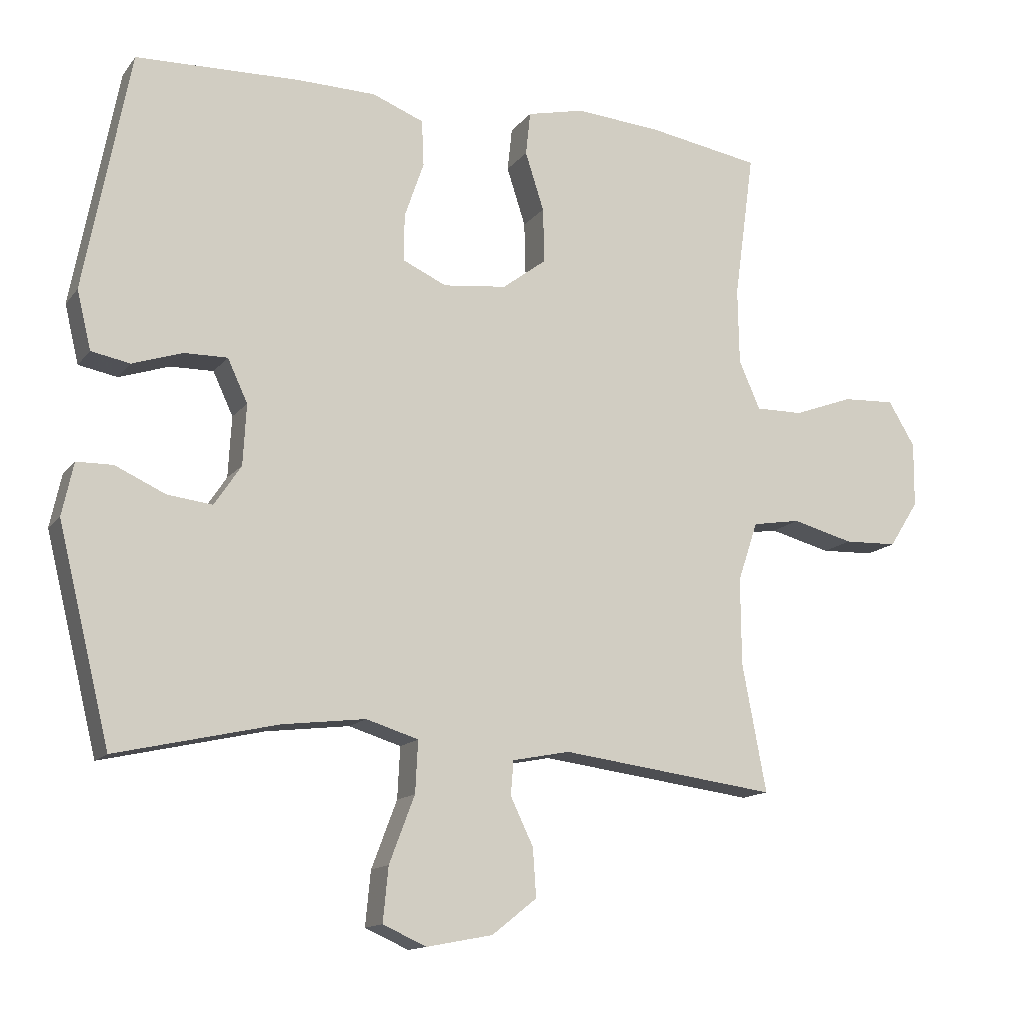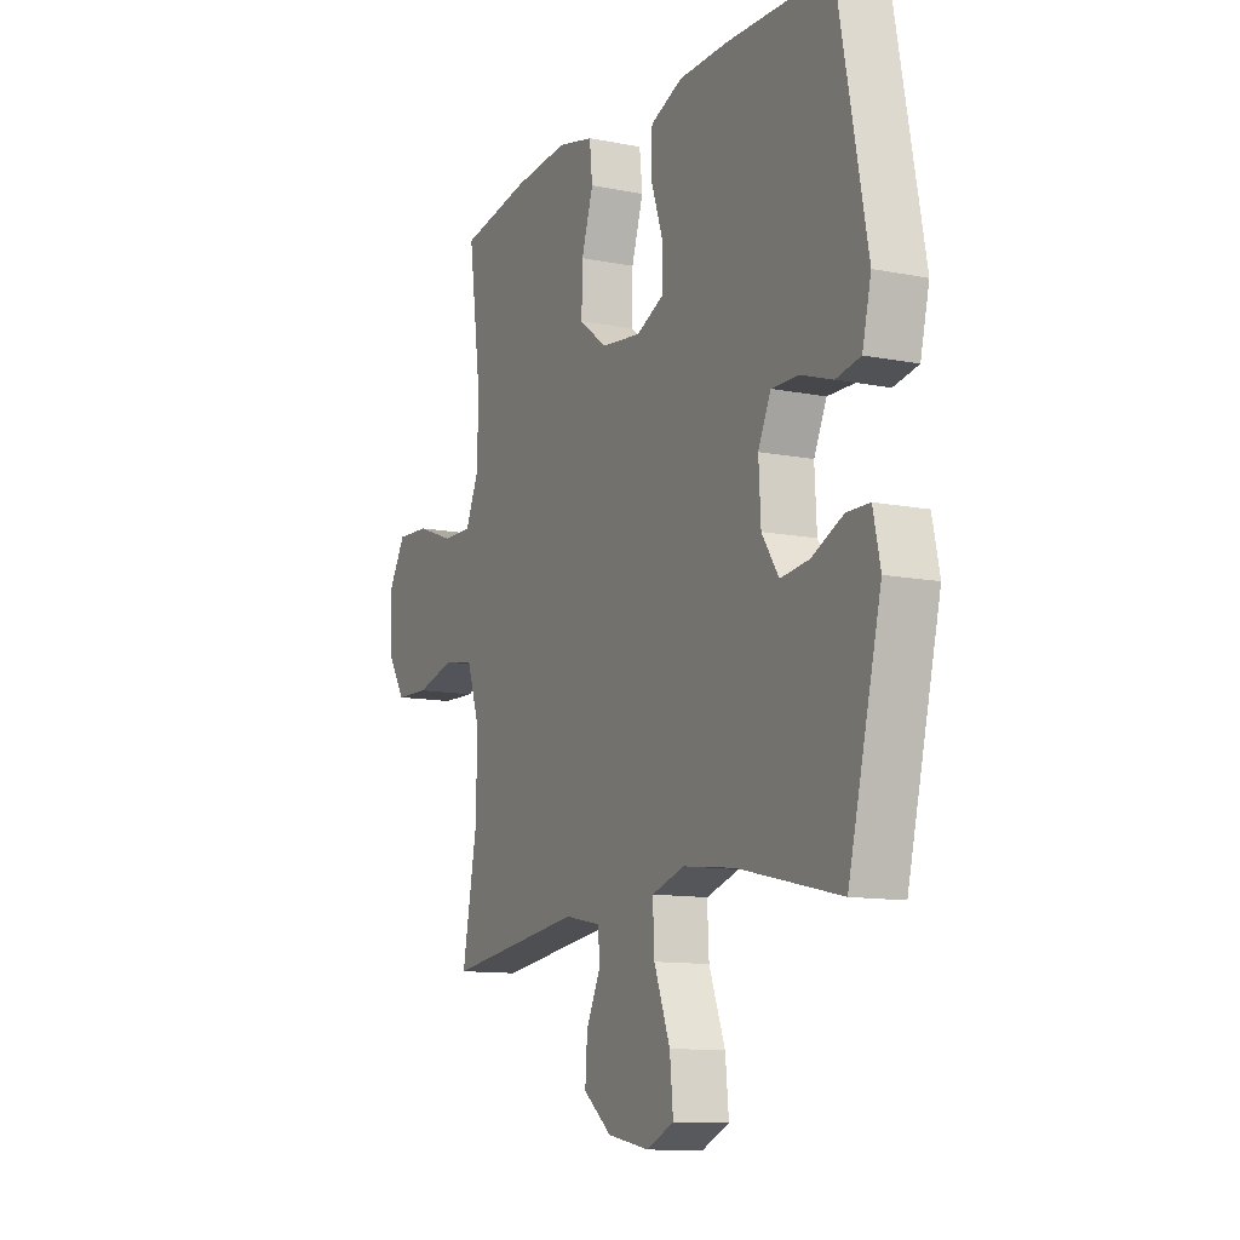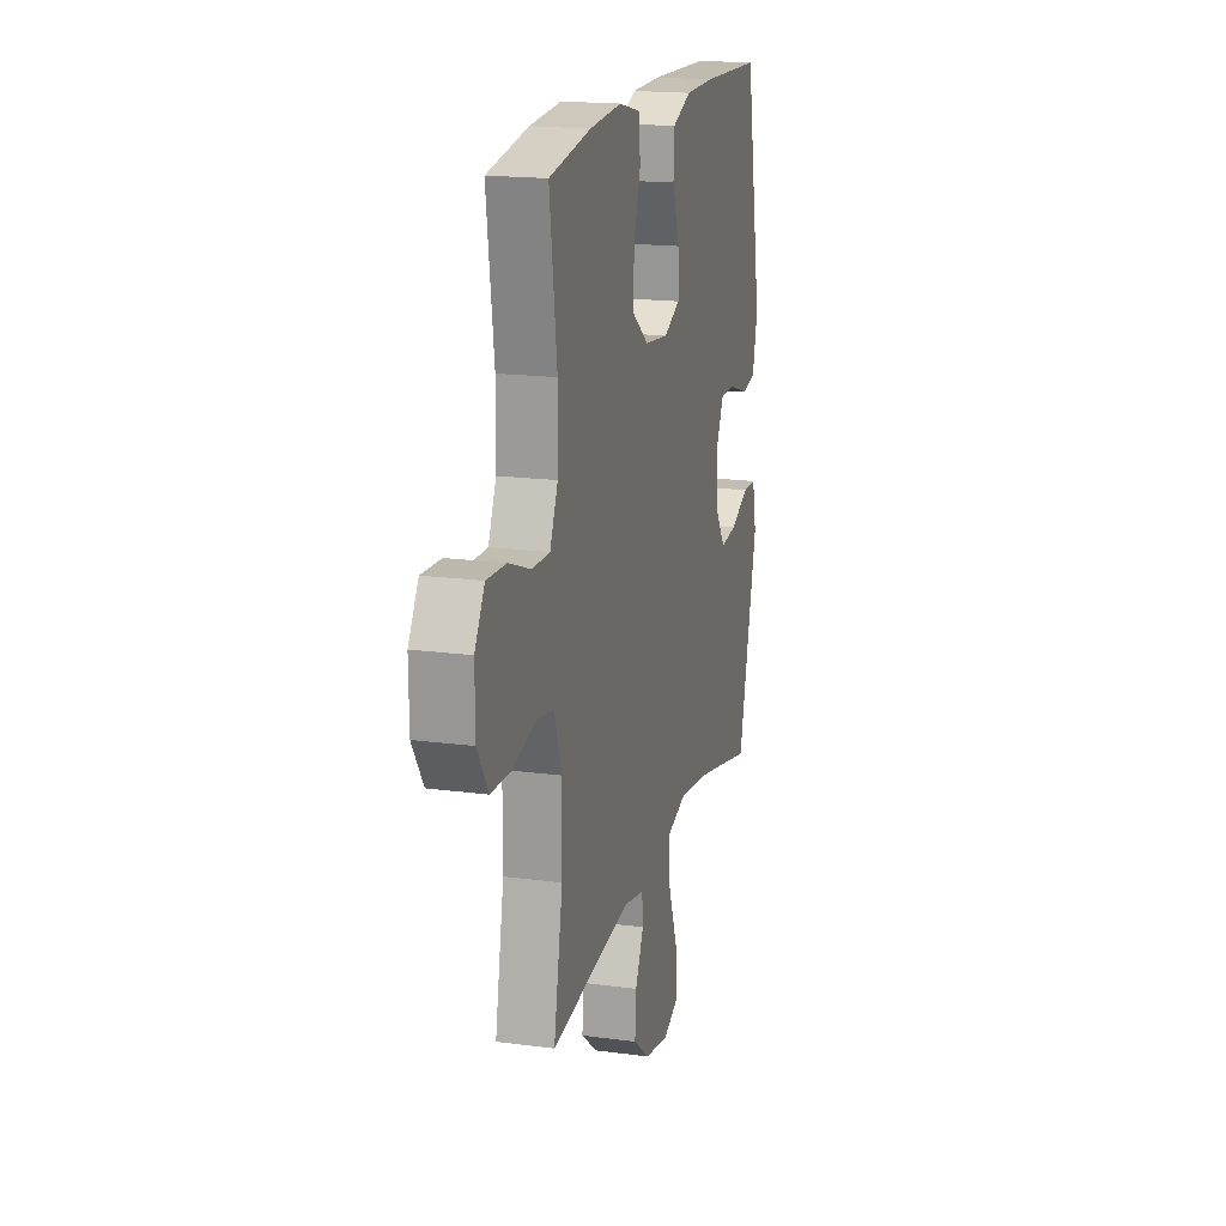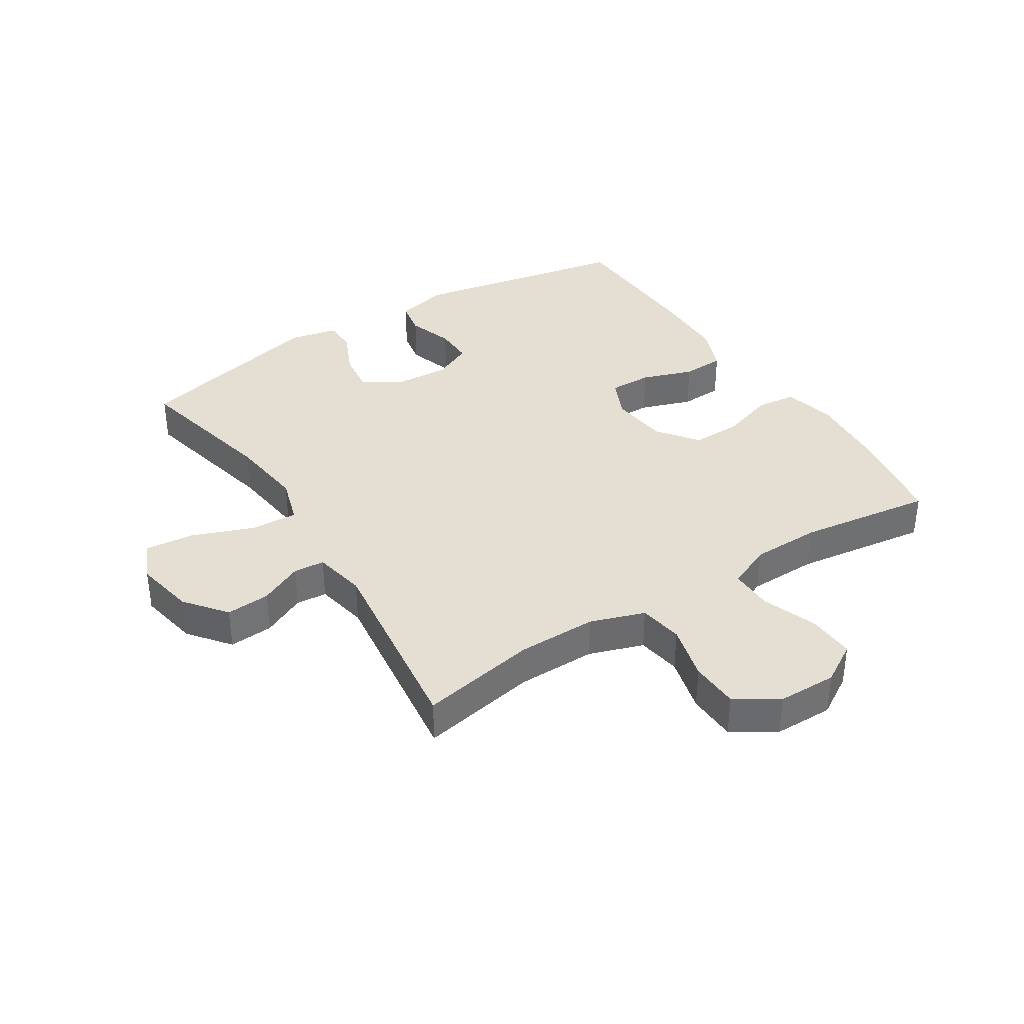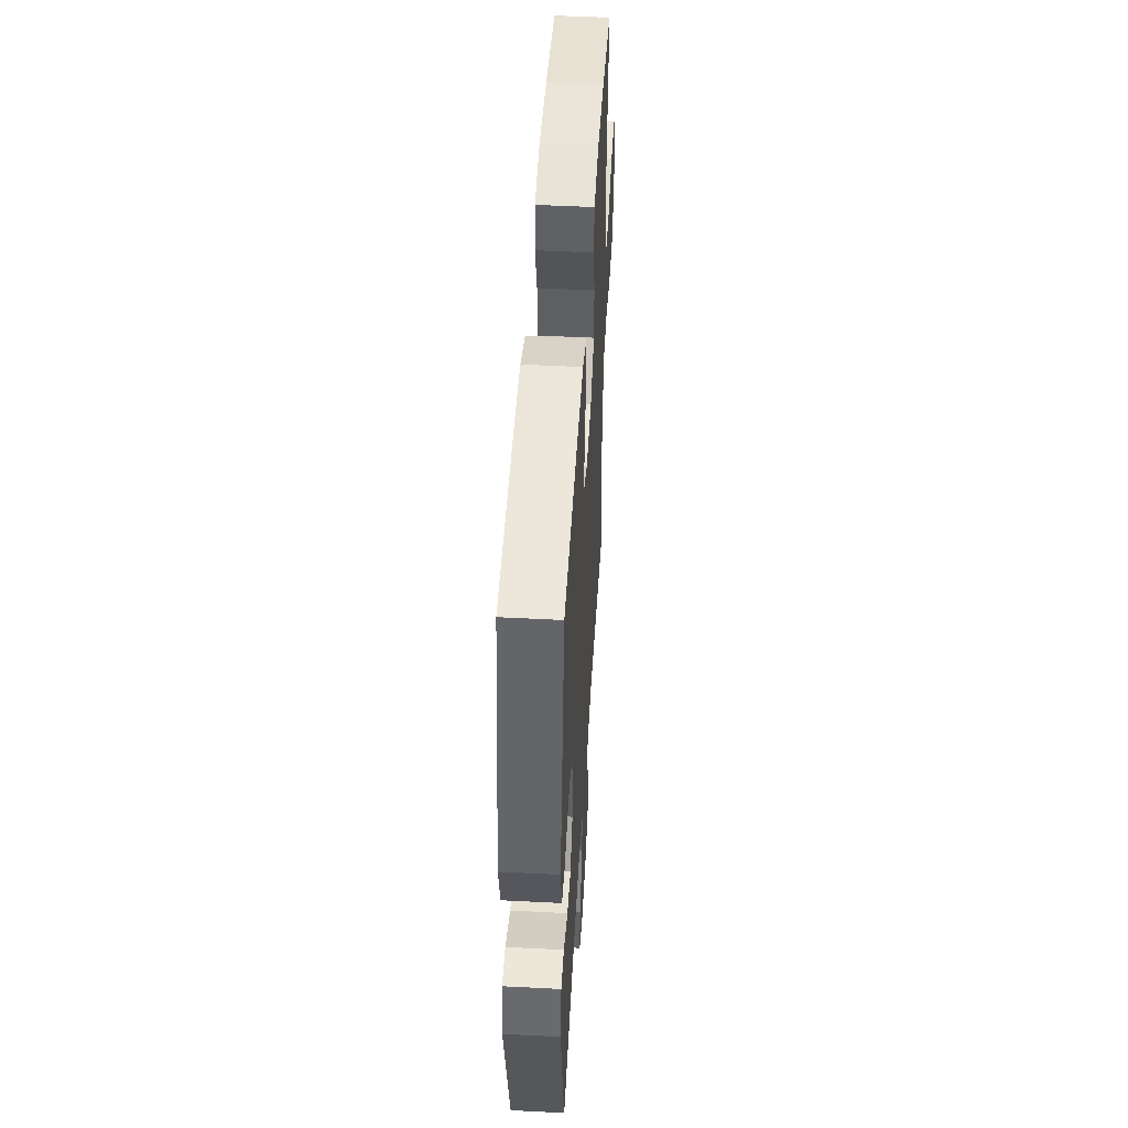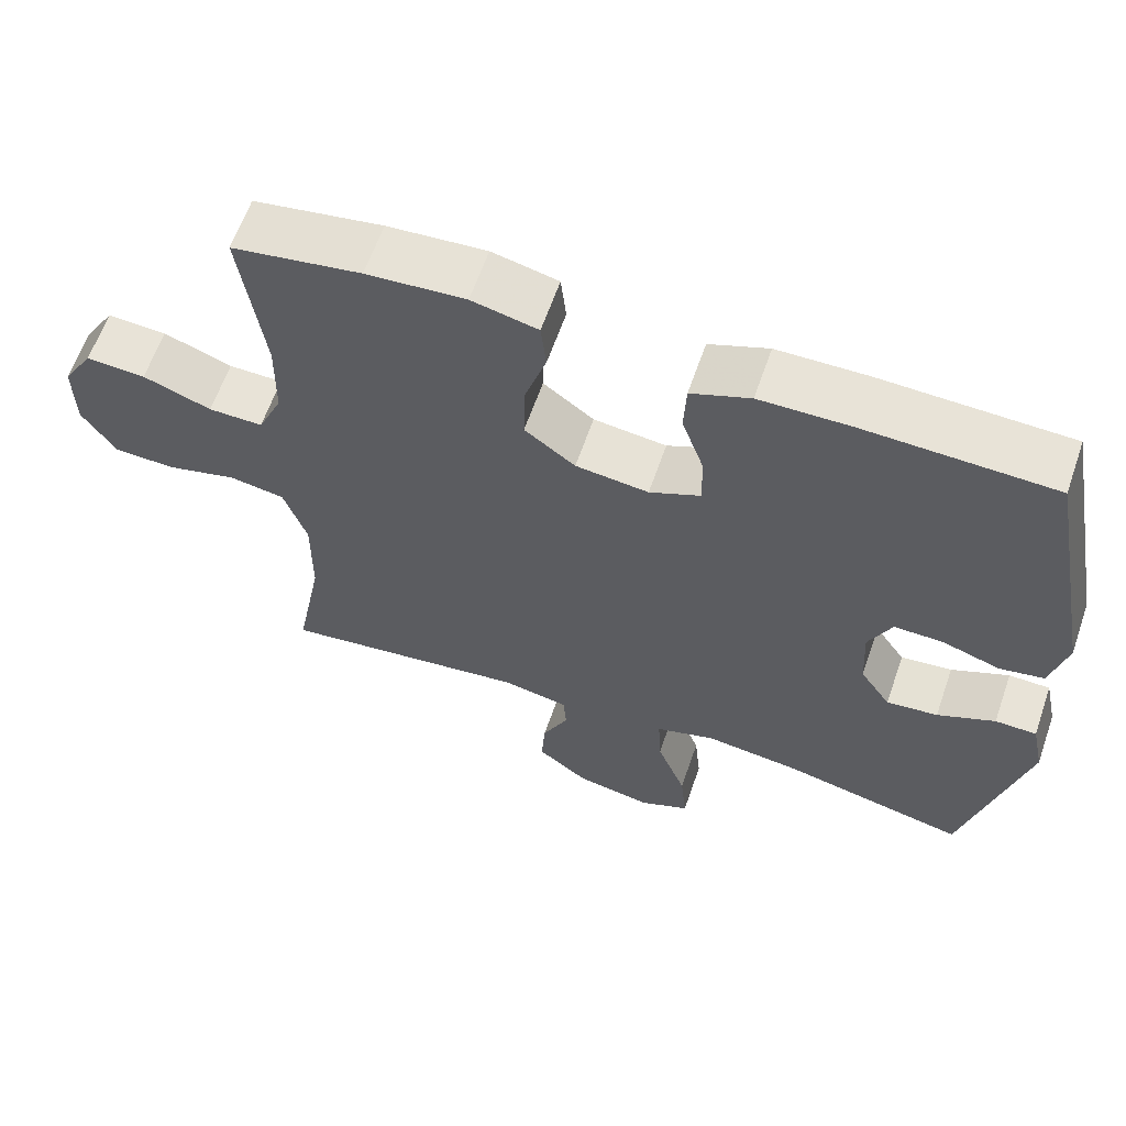
<metadata>
{"format":"obj","ext":"obj","renderer":"f3d","projection":"perspective","resolution":1024,"background":"white","views":[{"elev":-13.8,"azim":156.4,"up":"+Z"},{"elev":-11.5,"azim":64.3,"up":"+Z"},{"elev":17.7,"azim":-75.3,"up":"+Z"},{"elev":36.9,"azim":-122.4,"up":"+Y"},{"elev":48.8,"azim":93.3,"up":"+Z"},{"elev":62.2,"azim":19.1,"up":"+Z"}]}
</metadata>
<code>
v -0.5 0.07 -0.5
v -0.464 0.07 -0.309
v -0.463 0.07 -0.179
v -0.493 0.07 -0.09
v -0.565 0.07 -0.078
v -0.657 0.07 -0.102
v -0.737 0.07 -0.099
v -0.781 0.07 -0.03
v -0.782 0.07 0.067
v -0.742 0.07 0.133
v -0.664 0.07 0.129
v -0.575 0.07 0.096
v -0.504 0.07 0.095
v -0.472 0.07 0.167
v -0.47 0.07 0.281
v -0.5 0.07 0.5
v -0.332 0.07 0.528
v -0.203 0.07 0.538
v -0.117 0.07 0.518
v -0.11 0.07 0.453
v -0.138 0.07 0.366
v -0.14 0.07 0.284
v -0.074 0.07 0.234
v 0.021 0.07 0.223
v 0.087 0.07 0.253
v 0.086 0.07 0.323
v 0.057 0.07 0.407
v 0.06 0.07 0.476
v 0.137 0.07 0.506
v 0.255 0.07 0.508
v 0.5 0.07 0.5
v 0.568 0.07 0.142
v 0.547 0.07 0.055
v 0.489 0.07 0.044
v 0.414 0.07 0.069
v 0.35 0.07 0.07
v 0.32 0.07 0.006
v 0.325 0.07 -0.085
v 0.365 0.07 -0.145
v 0.432 0.07 -0.137
v 0.507 0.07 -0.103
v 0.561 0.07 -0.104
v 0.578 0.07 -0.183
v 0.5 0.07 -0.5
v 0.259 0.07 -0.445
v 0.135 0.07 -0.43
v 0.057 0.07 -0.454
v 0.061 0.07 -0.531
v 0.099 0.07 -0.631
v 0.107 0.07 -0.712
v 0.042 0.07 -0.741
v -0.057 0.07 -0.722
v -0.124 0.07 -0.669
v -0.119 0.07 -0.597
v -0.085 0.07 -0.526
v -0.089 0.07 -0.475
v -0.175 0.07 -0.458
v -0.5 0 -0.5
v -0.464 0 -0.309
v -0.463 0 -0.179
v -0.493 0 -0.09
v -0.565 0 -0.078
v -0.657 0 -0.102
v -0.737 0 -0.099
v -0.781 0 -0.03
v -0.782 0 0.067
v -0.742 0 0.133
v -0.664 0 0.129
v -0.575 0 0.096
v -0.504 0 0.095
v -0.472 0 0.167
v -0.47 0 0.281
v -0.5 0 0.5
v -0.332 0 0.528
v -0.203 0 0.538
v -0.117 0 0.518
v -0.11 0 0.453
v -0.138 0 0.366
v -0.14 0 0.284
v -0.074 0 0.234
v 0.021 0 0.223
v 0.087 0 0.253
v 0.086 0 0.323
v 0.057 0 0.407
v 0.06 0 0.476
v 0.137 0 0.506
v 0.255 0 0.508
v 0.5 0 0.5
v 0.568 0 0.142
v 0.547 0 0.055
v 0.489 0 0.044
v 0.414 0 0.069
v 0.35 0 0.07
v 0.32 0 0.006
v 0.325 0 -0.085
v 0.365 0 -0.145
v 0.432 0 -0.137
v 0.507 0 -0.103
v 0.561 0 -0.104
v 0.578 0 -0.183
v 0.5 0 -0.5
v 0.259 0 -0.445
v 0.135 0 -0.43
v 0.057 0 -0.454
v 0.061 0 -0.531
v 0.099 0 -0.631
v 0.107 0 -0.712
v 0.042 0 -0.741
v -0.057 0 -0.722
v -0.124 0 -0.669
v -0.119 0 -0.597
v -0.085 0 -0.526
v -0.089 0 -0.475
v -0.175 0 -0.458
f 52 53 54 55
f 52 55 56
f 51 52 56
f 48 49 50 51
f 47 48 51 56
f 46 47 56 57
f 42 43 44 45
f 40 41 42 45
f 39 40 45 46
f 38 39 46 57
f 32 33 34 35
f 32 35 36
f 31 32 36
f 30 31 36 37
f 26 27 28 29
f 25 26 29 30
f 18 19 20 21
f 18 21 22
f 15 16 17 18
f 14 15 18 22
f 13 14 22 23
f 9 10 11 12
f 9 12 13
f 8 9 13
f 5 6 7 8
f 4 5 8 13
f 3 4 13 23
f 38 57 1 2
f 25 30 37 38
f 24 25 38 2
f 2 3 23 24
f 112 111 110 109
f 113 112 109
f 113 109 108
f 108 107 106 105
f 113 108 105 104
f 114 113 104 103
f 102 101 100 99
f 102 99 98 97
f 103 102 97 96
f 114 103 96 95
f 92 91 90 89
f 93 92 89
f 93 89 88
f 94 93 88 87
f 86 85 84 83
f 87 86 83 82
f 78 77 76 75
f 79 78 75
f 75 74 73 72
f 79 75 72 71
f 80 79 71 70
f 69 68 67 66
f 70 69 66
f 70 66 65
f 65 64 63 62
f 70 65 62 61
f 80 70 61 60
f 59 58 114 95
f 95 94 87 82
f 59 95 82 81
f 81 80 60 59
f 1 58 59 2
f 2 59 60 3
f 3 60 61 4
f 4 61 62 5
f 5 62 63 6
f 6 63 64 7
f 7 64 65 8
f 8 65 66 9
f 9 66 67 10
f 10 67 68 11
f 11 68 69 12
f 12 69 70 13
f 13 70 71 14
f 14 71 72 15
f 15 72 73 16
f 16 73 74 17
f 17 74 75 18
f 18 75 76 19
f 19 76 77 20
f 20 77 78 21
f 21 78 79 22
f 22 79 80 23
f 23 80 81 24
f 24 81 82 25
f 25 82 83 26
f 26 83 84 27
f 27 84 85 28
f 28 85 86 29
f 29 86 87 30
f 30 87 88 31
f 31 88 89 32
f 32 89 90 33
f 33 90 91 34
f 34 91 92 35
f 35 92 93 36
f 36 93 94 37
f 37 94 95 38
f 38 95 96 39
f 39 96 97 40
f 40 97 98 41
f 41 98 99 42
f 42 99 100 43
f 43 100 101 44
f 44 101 102 45
f 45 102 103 46
f 46 103 104 47
f 47 104 105 48
f 48 105 106 49
f 49 106 107 50
f 50 107 108 51
f 51 108 109 52
f 52 109 110 53
f 53 110 111 54
f 54 111 112 55
f 55 112 113 56
f 56 113 114 57
f 57 114 58 1

</code>
